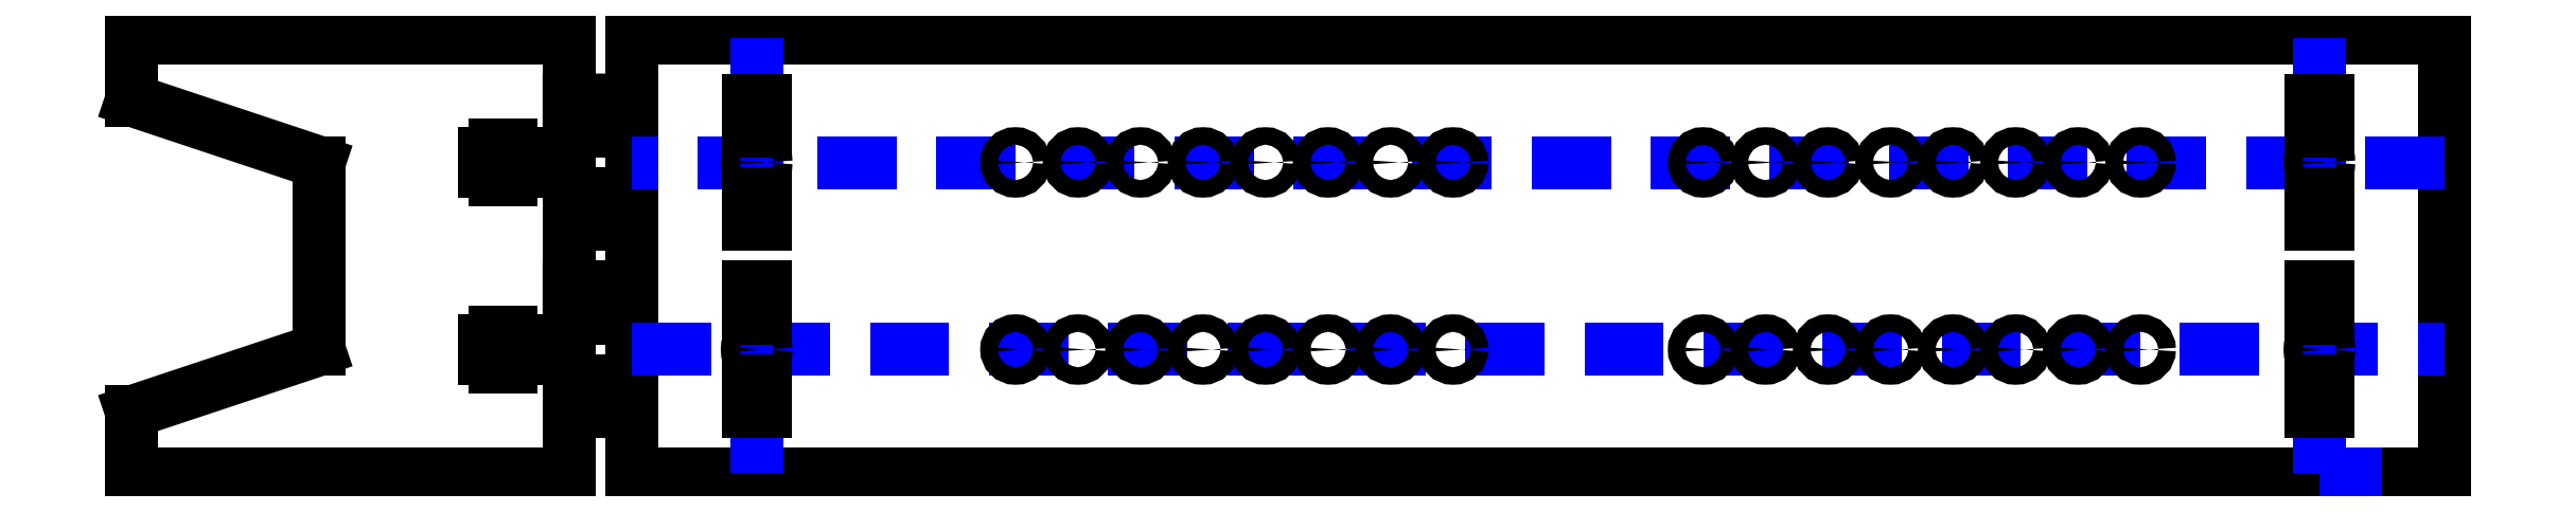
<metadata>
{"format":"dxf","ext":"dxf","renderer":"ezdxf+matplotlib","layout":"modelspace","background":"white","min_lineweight":24,"dpi":150}
</metadata>
<code>
0
SECTION
2
ENTITIES
0
LINE
8
baseplate
10
0
20
0
30
0
11
290
21
0
31
0
0
LINE
8
baseplate
10
290
20
0
30
0
11
290
21
70
31
0
0
LINE
8
baseplate
10
290
20
70
30
0
11
0
21
70
31
0
0
LINE
8
baseplate
10
0
20
70
30
0
11
0
21
0
31
0
0
LINE
8
skel
10
20
20
70
30
0
11
20
21
0
31
0
0
LINE
8
skel
10
280
20
0
30
0
11
270
21
0
31
0
0
LINE
8
skel
10
270
20
0
30
0
11
270
21
70
31
0
0
LINE
8
skel
10
290
20
50
30
0
11
0
21
50
31
0
0
LINE
8
skel
10
0
20
20
30
0
11
290
21
20
31
0
0
INSERT
8
baseplate
2
slots
10
20
20
50
30
0
50
90
44
1
45
1
0
INSERT
8
baseplate
2
slots
10
20
20
20
30
0
50
90
44
1
45
1
0
INSERT
8
baseplate
2
slots
10
270
20
20
30
0
50
90
44
1
45
1
0
INSERT
8
baseplate
2
slots
10
270
20
50
30
0
50
90
44
1
45
1
0
LINE
8
baseplate
10
-80
20
70
30
0
11
-10
21
70
31
0
0
LINE
8
baseplate
10
-10
20
0
30
0
11
-80
21
0
31
0
0
INSERT
8
baseplate
2
tabs
10
-10
20
50
30
0
50
90
44
1
45
1
0
INSERT
8
baseplate
2
tabs
10
-10
20
20
30
0
50
90
44
1
45
1
0
LINE
8
baseplate
10
-10
20
70
30
0
11
-10
21
60
31
0
0
LINE
8
baseplate
10
-10
20
40
30
0
11
-10
21
30
31
0
0
LINE
8
baseplate
10
-10
20
10
30
0
11
-10
21
0
31
0
0
LINE
8
baseplate
10
-80
20
60
30
0
11
-50
21
50
31
0
0
LINE
8
baseplate
10
-50
20
50
30
0
11
-50
21
20
31
0
0
LINE
8
baseplate
10
-50
20
20
30
0
11
-80
21
10
31
0
0
LINE
8
baseplate
10
-80
20
0
30
0
11
-80
21
10
31
0
0
LINE
8
baseplate
10
-80
20
60
30
0
11
-80
21
70
31
0
0
CIRCLE
8
baseplate
10
61.4
20
50
30
0
40
1.4
0
CIRCLE
8
baseplate
10
71.4
20
50
30
0
40
1.4
0
CIRCLE
8
baseplate
10
81.4
20
50
30
0
40
1.4
0
CIRCLE
8
baseplate
10
91.4
20
50
30
0
40
1.4
0
CIRCLE
8
baseplate
10
101.4
20
50
30
0
40
1.4
0
CIRCLE
8
baseplate
10
111.4
20
50
30
0
40
1.4
0
CIRCLE
8
baseplate
10
121.4
20
50
30
0
40
1.4
0
CIRCLE
8
baseplate
10
131.4
20
50
30
0
40
1.4
0
CIRCLE
8
baseplate
10
61.4
20
20
30
0
40
1.4
0
CIRCLE
8
baseplate
10
71.4
20
20
30
0
40
1.4
0
CIRCLE
8
baseplate
10
81.4
20
20
30
0
40
1.4
0
CIRCLE
8
baseplate
10
91.4
20
20
30
0
40
1.4
0
CIRCLE
8
baseplate
10
101.4
20
20
30
0
40
1.4
0
CIRCLE
8
baseplate
10
111.4
20
20
30
0
40
1.4
0
CIRCLE
8
baseplate
10
121.4
20
20
30
0
40
1.4
0
CIRCLE
8
baseplate
10
131.4
20
20
30
0
40
1.4
0
CIRCLE
8
baseplate
10
171.4
20
50
30
0
40
1.4
0
CIRCLE
8
baseplate
10
181.4
20
50
30
0
40
1.4
0
CIRCLE
8
baseplate
10
191.4
20
50
30
0
40
1.4
0
CIRCLE
8
baseplate
10
201.4
20
50
30
0
40
1.4
0
CIRCLE
8
baseplate
10
211.4
20
50
30
0
40
1.4
0
CIRCLE
8
baseplate
10
221.4
20
50
30
0
40
1.4
0
CIRCLE
8
baseplate
10
231.4
20
50
30
0
40
1.4
0
CIRCLE
8
baseplate
10
241.4
20
50
30
0
40
1.4
0
CIRCLE
8
baseplate
10
171.4
20
20
30
0
40
1.4
0
CIRCLE
8
baseplate
10
181.4
20
20
30
0
40
1.4
0
CIRCLE
8
baseplate
10
191.4
20
20
30
0
40
1.4
0
CIRCLE
8
baseplate
10
201.4
20
20
30
0
40
1.4
0
CIRCLE
8
baseplate
10
211.4
20
20
30
0
40
1.4
0
CIRCLE
8
baseplate
10
221.4
20
20
30
0
40
1.4
0
CIRCLE
8
baseplate
10
231.4
20
20
30
0
40
1.4
0
CIRCLE
8
baseplate
10
241.4
20
20
30
0
40
1.4
0
ENDSEC
0
EOF

</code>
